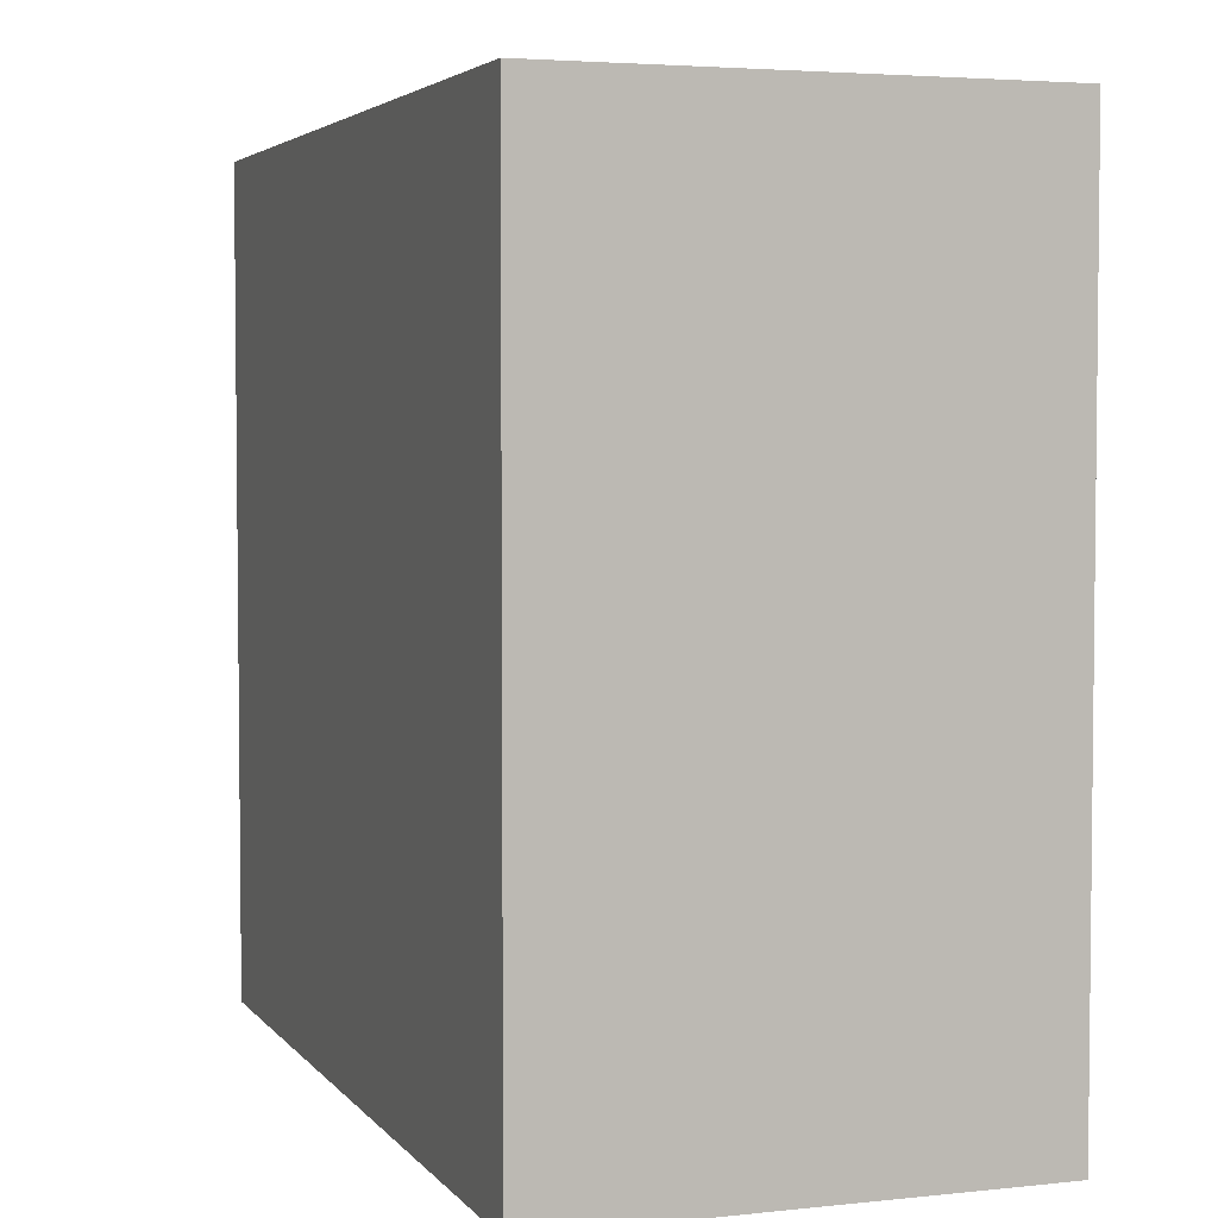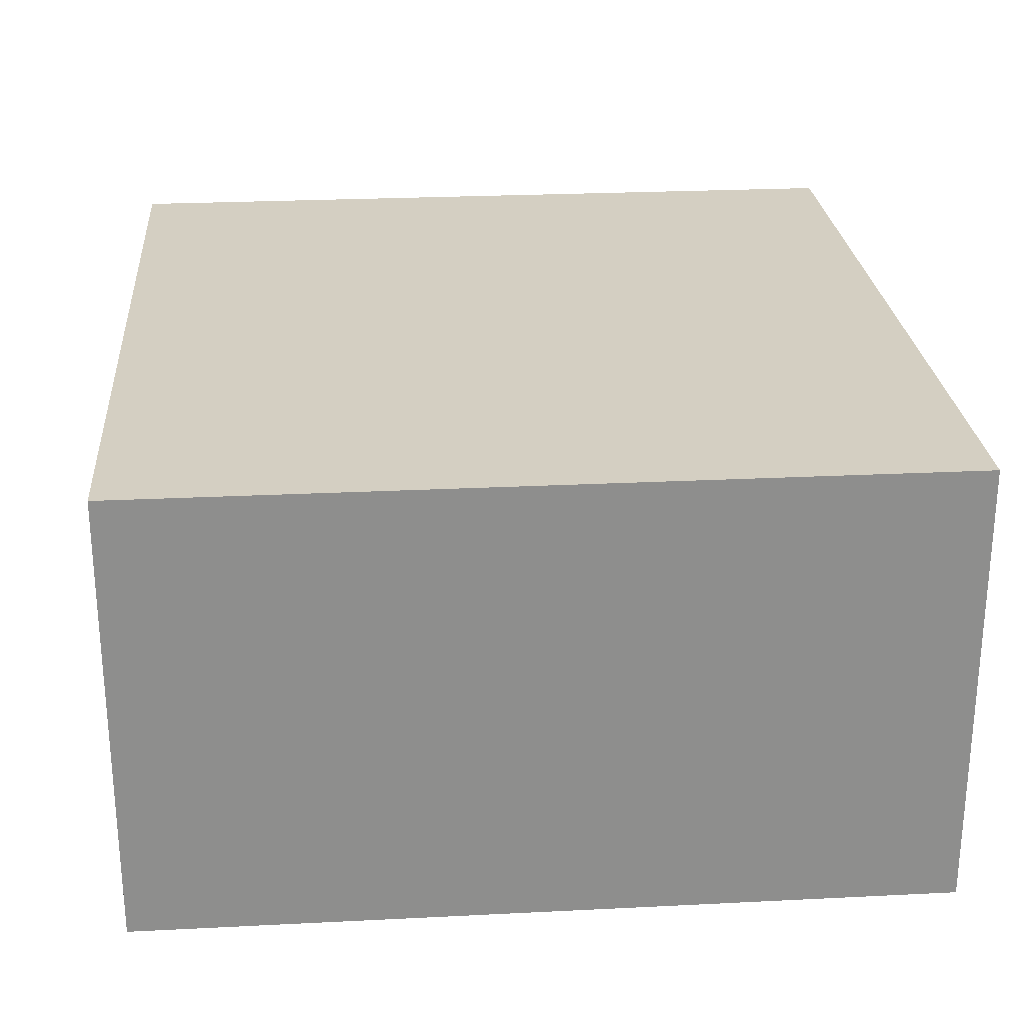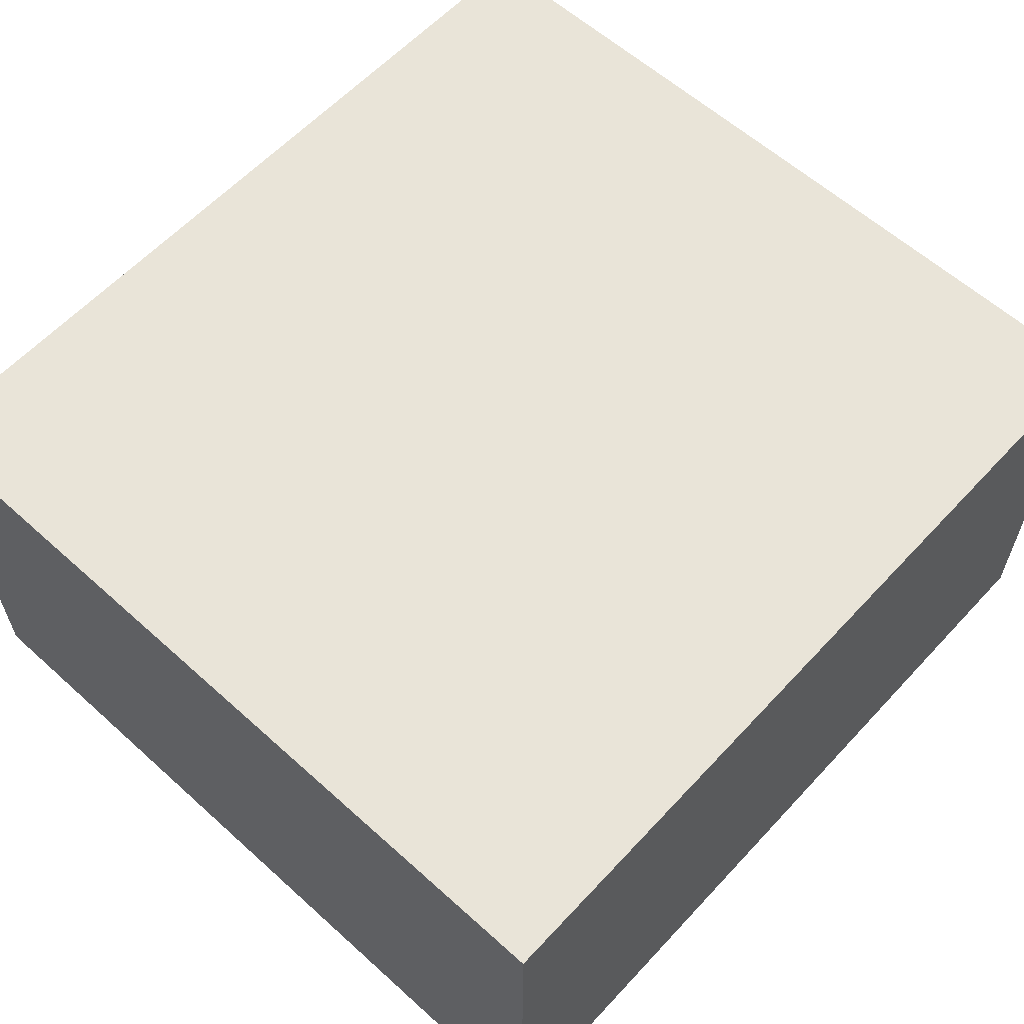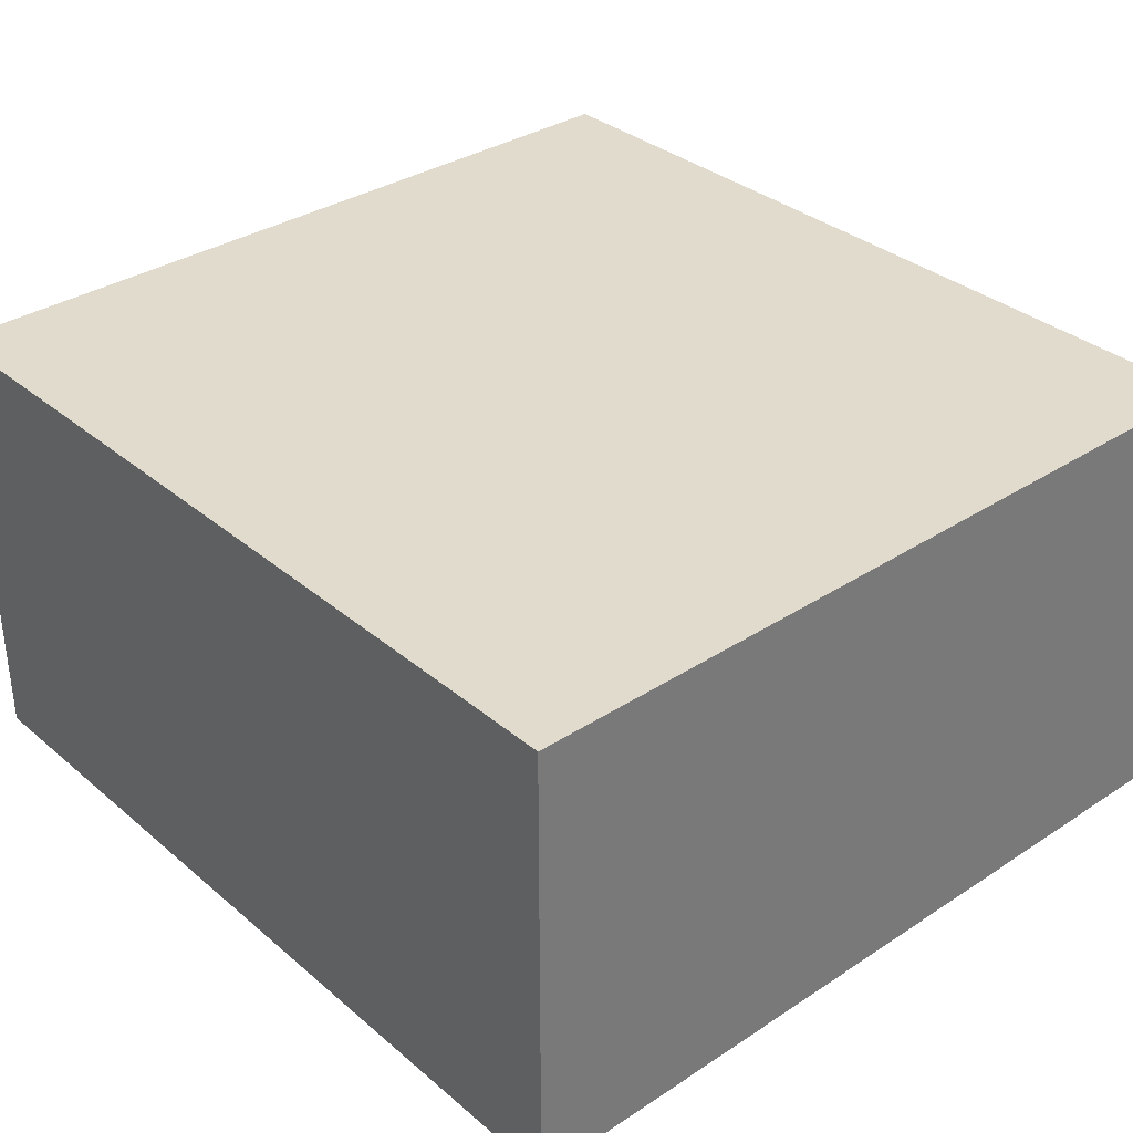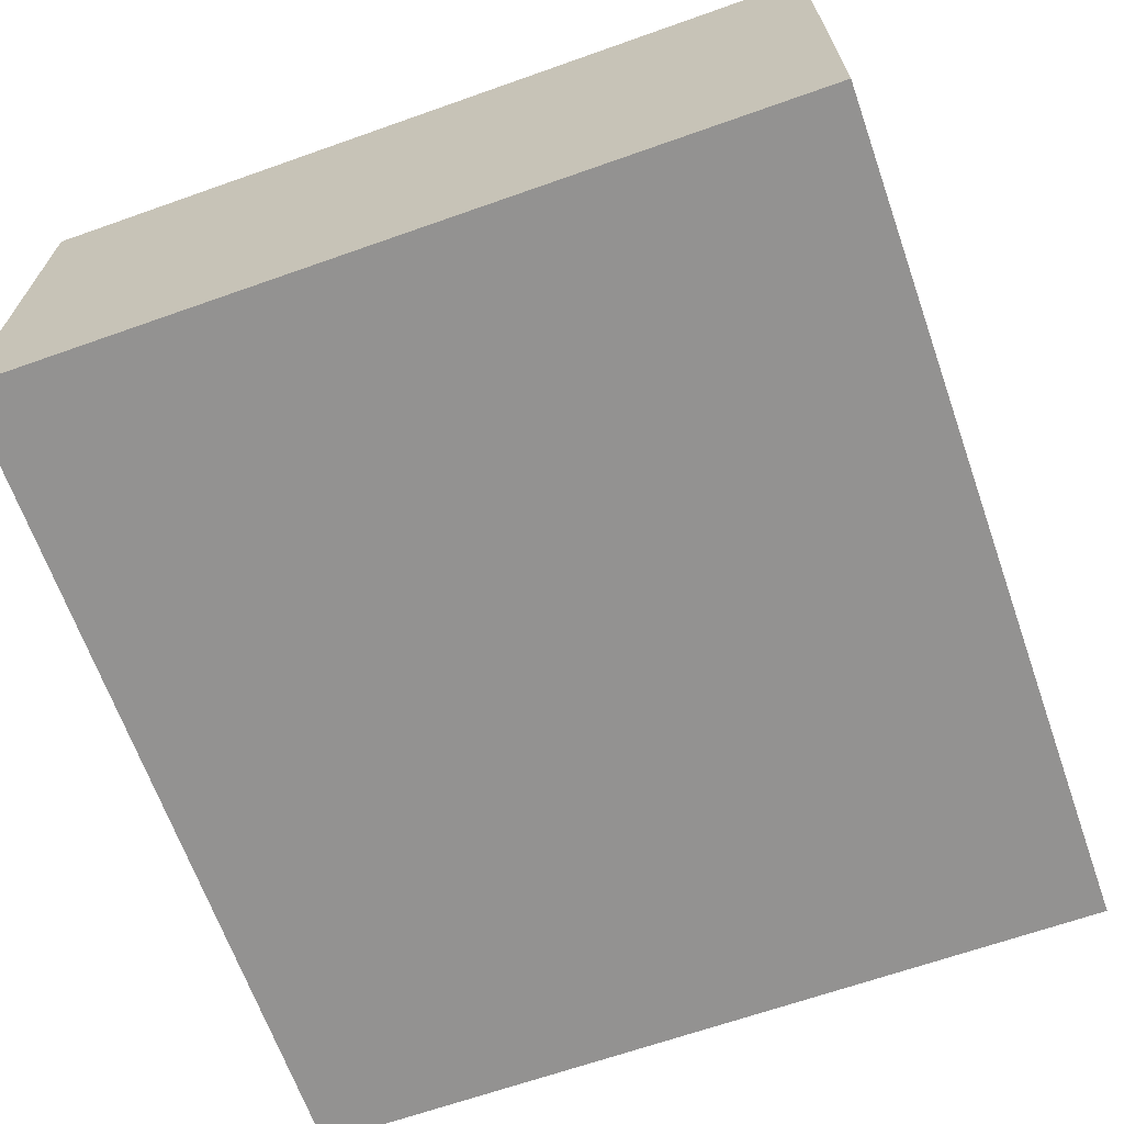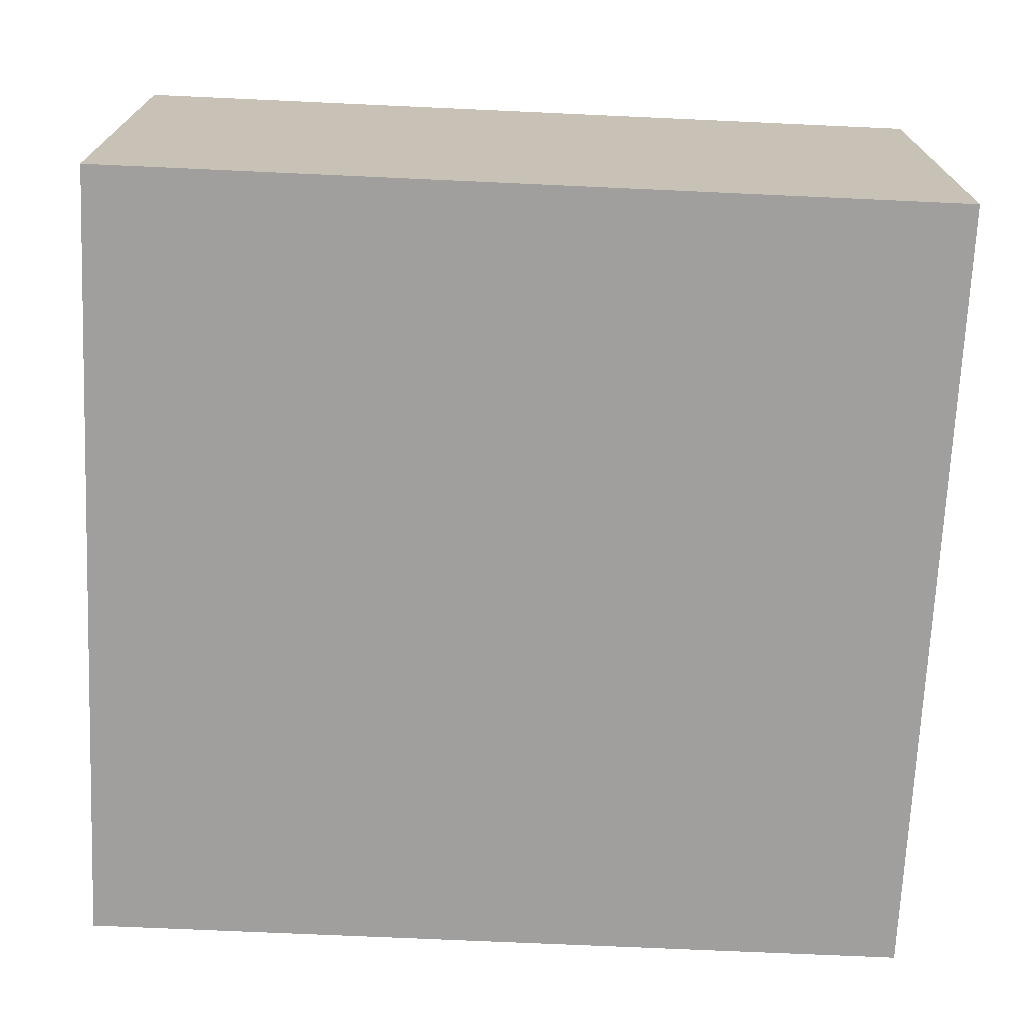
<metadata>
{"format":"obj","ext":"obj","renderer":"f3d","projection":"perspective","resolution":1024,"background":"white","views":[{"elev":3.9,"azim":70.5,"up":"+Y"},{"elev":25.5,"azim":85.4,"up":"+Z"},{"elev":60.4,"azim":132.6,"up":"+Z"},{"elev":33.9,"azim":48.5,"up":"+Z"},{"elev":-66.5,"azim":-70.5,"up":"+Z"},{"elev":-71.3,"azim":177.4,"up":"+Z"}]}
</metadata>
<code>
o Rooms.001_Cube.155
v -0.01 -0.095 -0.25
v -0.01 -0.095 -0.14
v -0.01 0.1 -0.25
v -0.01 0.1 -0.14
v 0.195 -0.095 -0.25
v 0.195 -0.095 -0.14
v 0.195 0.1 -0.25
v 0.195 0.1 -0.14
f 5 2 1
f 6 4 2
f 3 2 4
f 6 7 8
f 4 7 3
f 1 7 5
f 5 6 2
f 6 8 4
f 3 1 2
f 6 5 7
f 4 8 7
f 1 3 7

</code>
